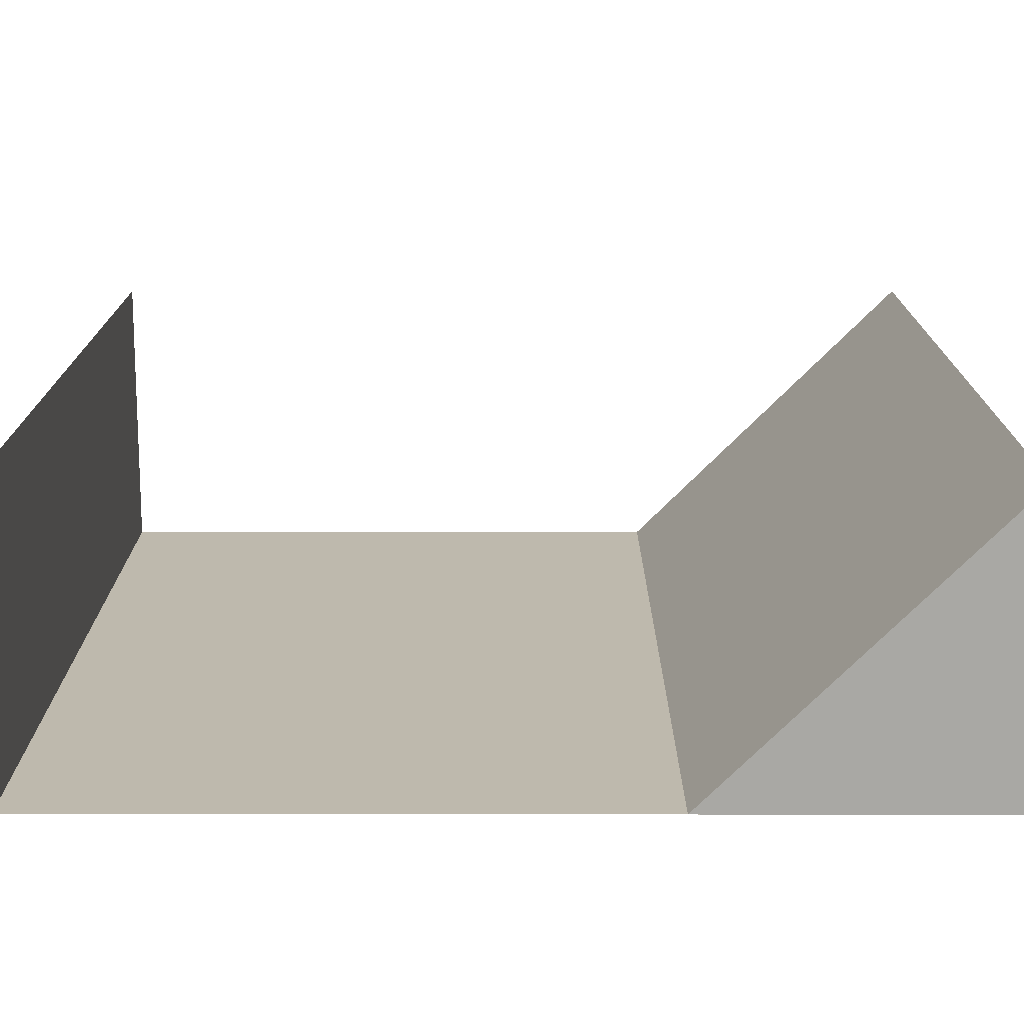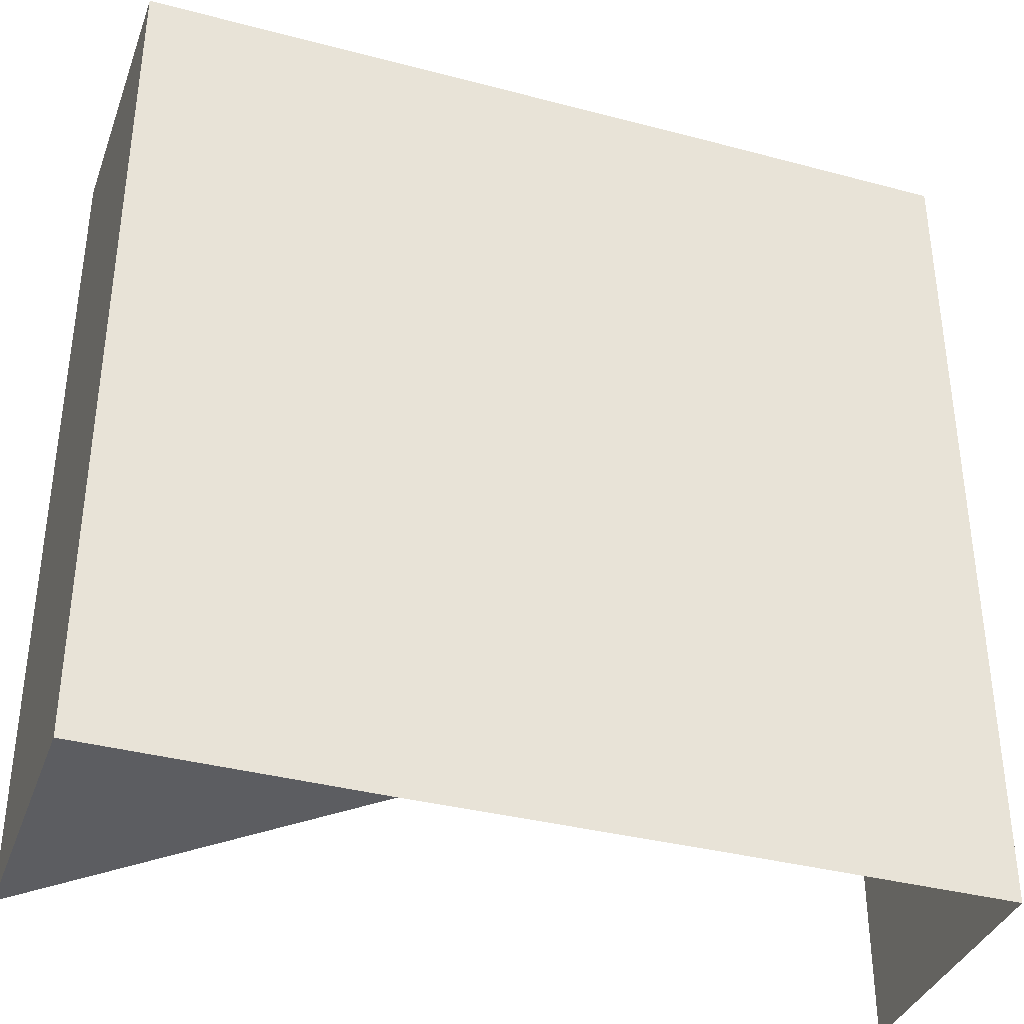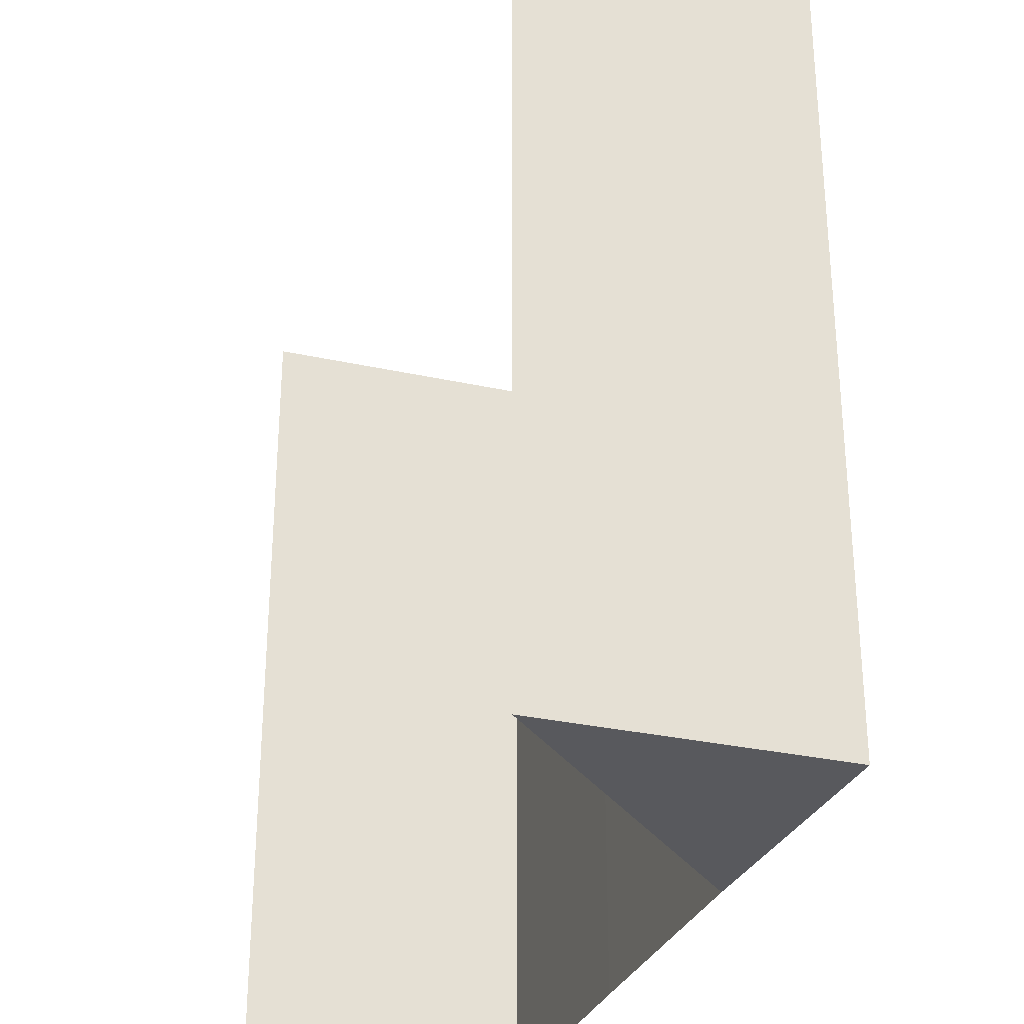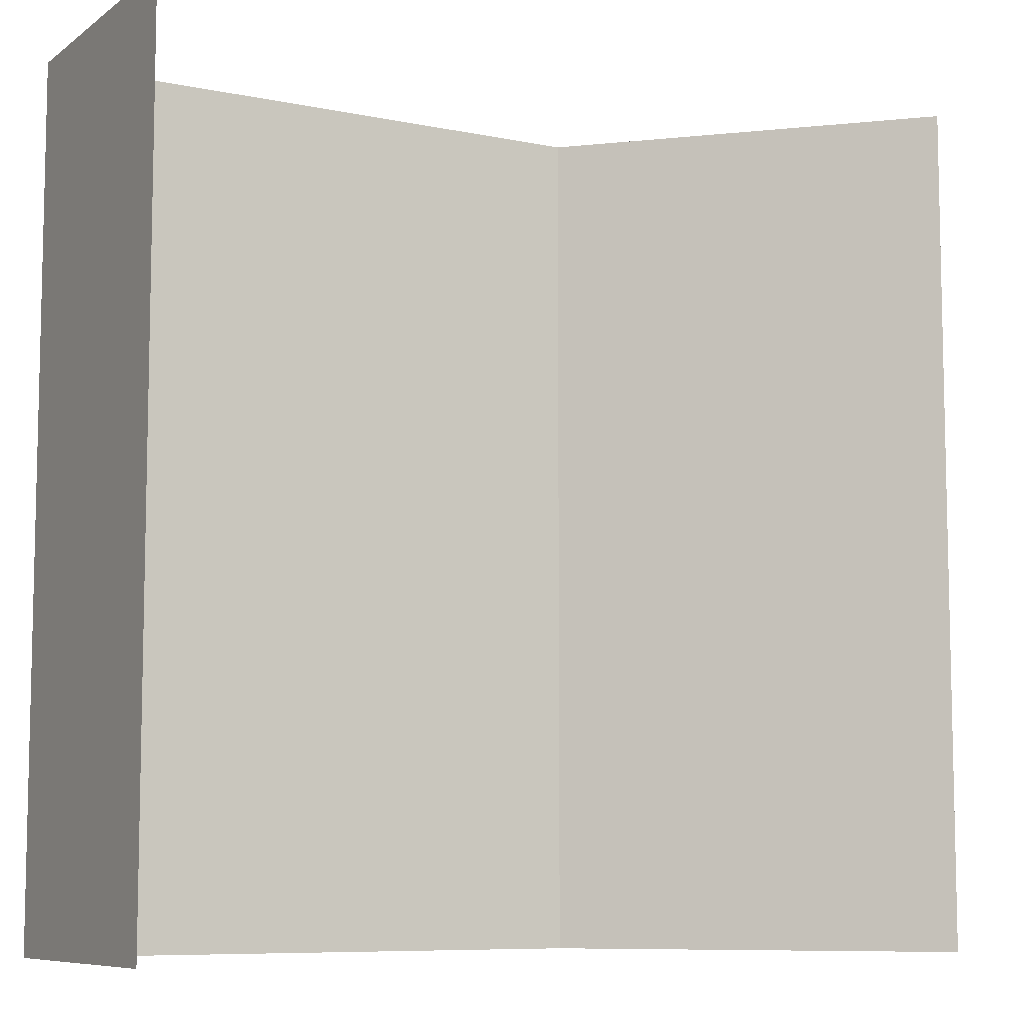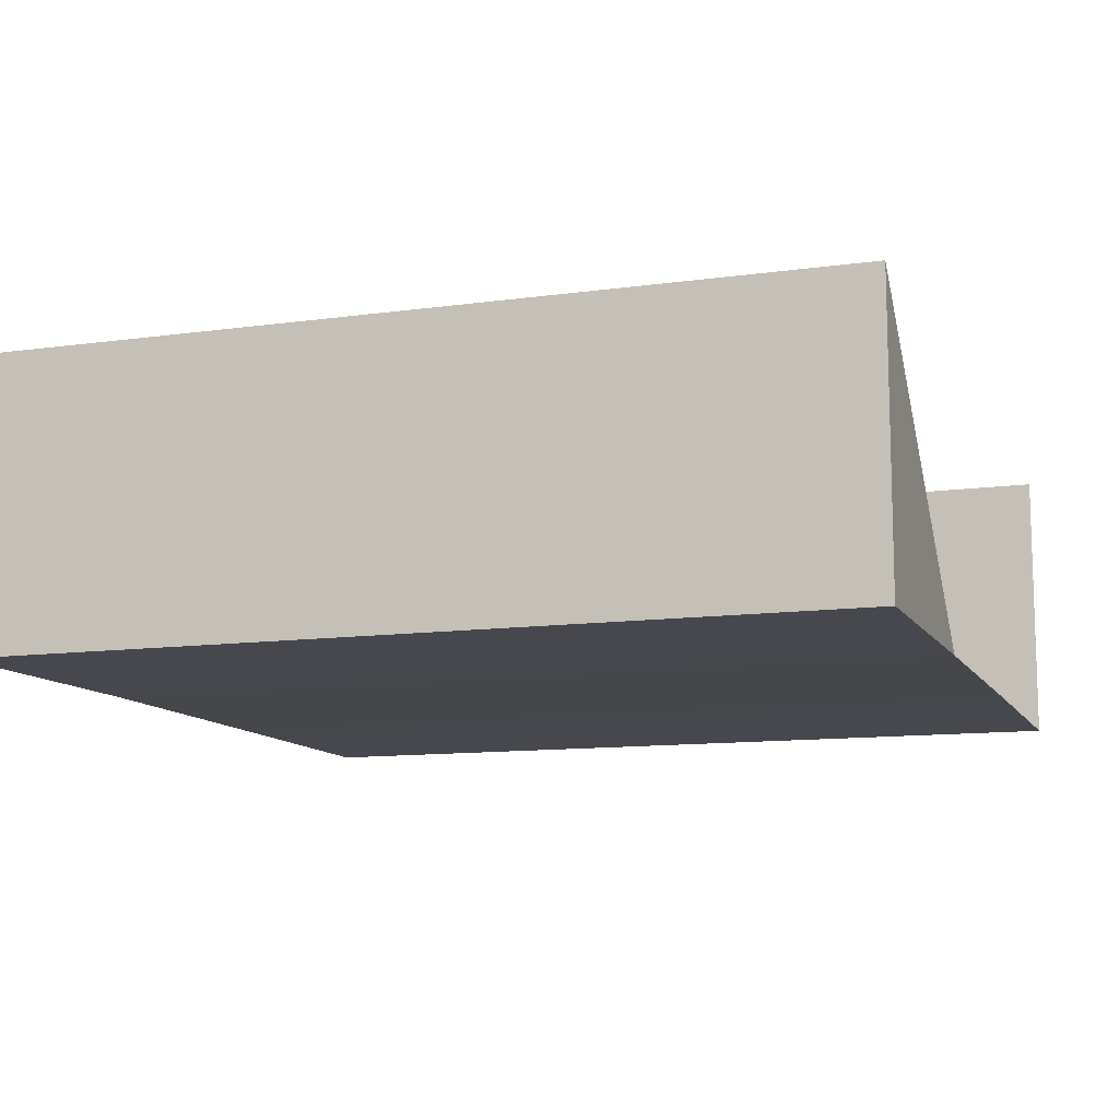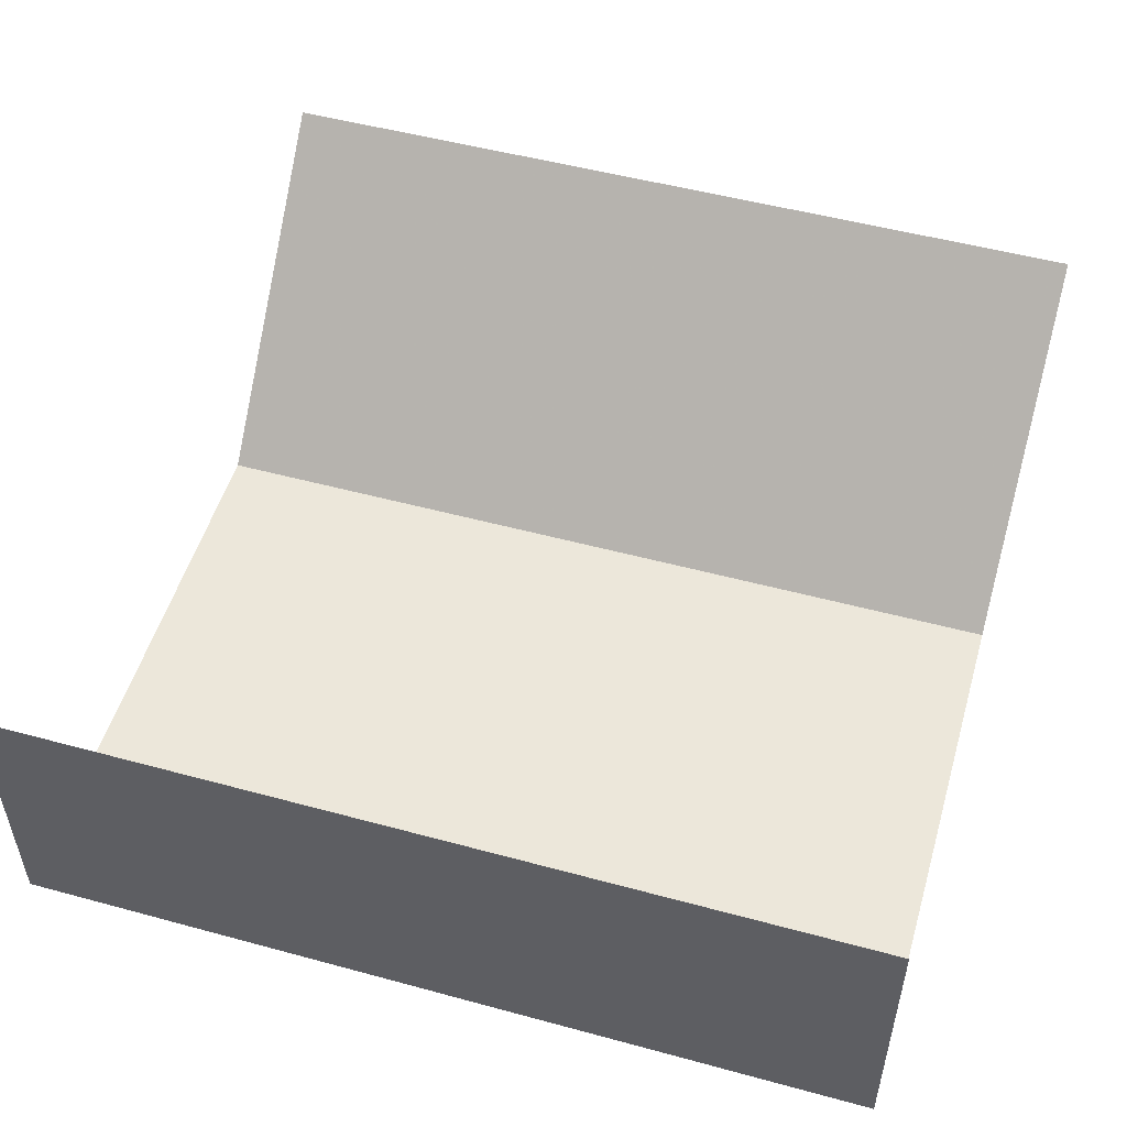
<metadata>
{"format":"obj","ext":"obj","renderer":"f3d","projection":"perspective","resolution":1024,"background":"white","views":[{"elev":-74.8,"azim":-179.9,"up":"+Z"},{"elev":-36.8,"azim":-18.9,"up":"+Z"},{"elev":-29.8,"azim":-108.2,"up":"+Z"},{"elev":-8.3,"azim":150.4,"up":"+Z"},{"elev":-11.2,"azim":-71.0,"up":"+Y"},{"elev":51.8,"azim":106.3,"up":"+Y"}]}
</metadata>
<code>
o 1018
v 2221 1861 12.13
v 2221 1861 12.13
v 2221 1861 12.13
v 2221 1861 12.16
v 2221 1861 12.13
v 2221 1861 12.16
v 2221 1861 12.13
v 2221 1861 12.16
v 2221 1861 12.16
v 2221 1861 12.13
v 2221 1861 12.13
v 2221 1861 12.16
v 2221 1861 12.16
v 2221 1861 12.13
v 2221 1861 12.13
v 2221 1861 12.16
v 2221 1861 12.16
v 2221 1861 12.16
v 2221 1861 12.13
v 2221 1861 12.13
v 2221 1861 12.13
v 2221 1861 12.13
v 2221 1861 12.13
v 2221 1861 12.16
v 2221 1861 12.16
v 2221 1861 12.16
v 2221 1861 12.13
v 2221 1861 12.13
v 2221 1861 12.16
v 2221 1861 12.16
v 2221 1861 12.16
v 2221 1861 12.16
v 2221 1861 12.16
v 2221 1861 12.13
v 2221 1861 12.13
v 2221 1861 12.13
v 2221 1861 12.16
v 2221 1861 12.16
v 2221 1861 12.13
v 2221 1861 12.13
v 2221 1861 12.13
v 2221 1861 12.13
v 2221 1861 12.16
v 2221 1861 12.13
v 2221 1861 12.13
v 2221 1861 12.16
f 1 2 3
f 4 2 5
f 6 4 7
f 7 8 9
f 10 11 8
f 12 13 9
f 14 13 8
f 15 14 16
f 17 18 19
f 18 20 21
f 22 23 24
f 23 25 26
f 27 28 29
f 28 30 31
f 32 33 34
f 33 35 36
f 37 38 39
f 38 40 41
f 42 43 44
f 45 46 43

</code>
